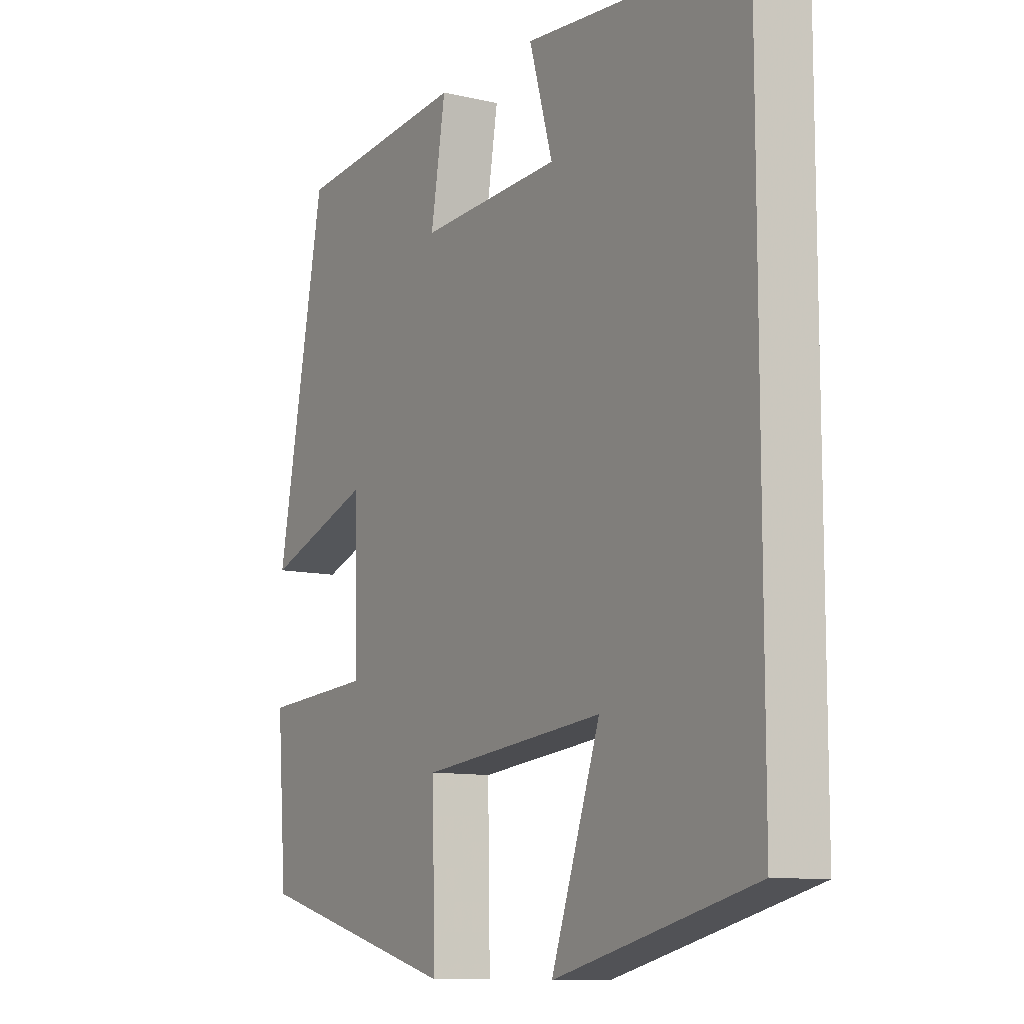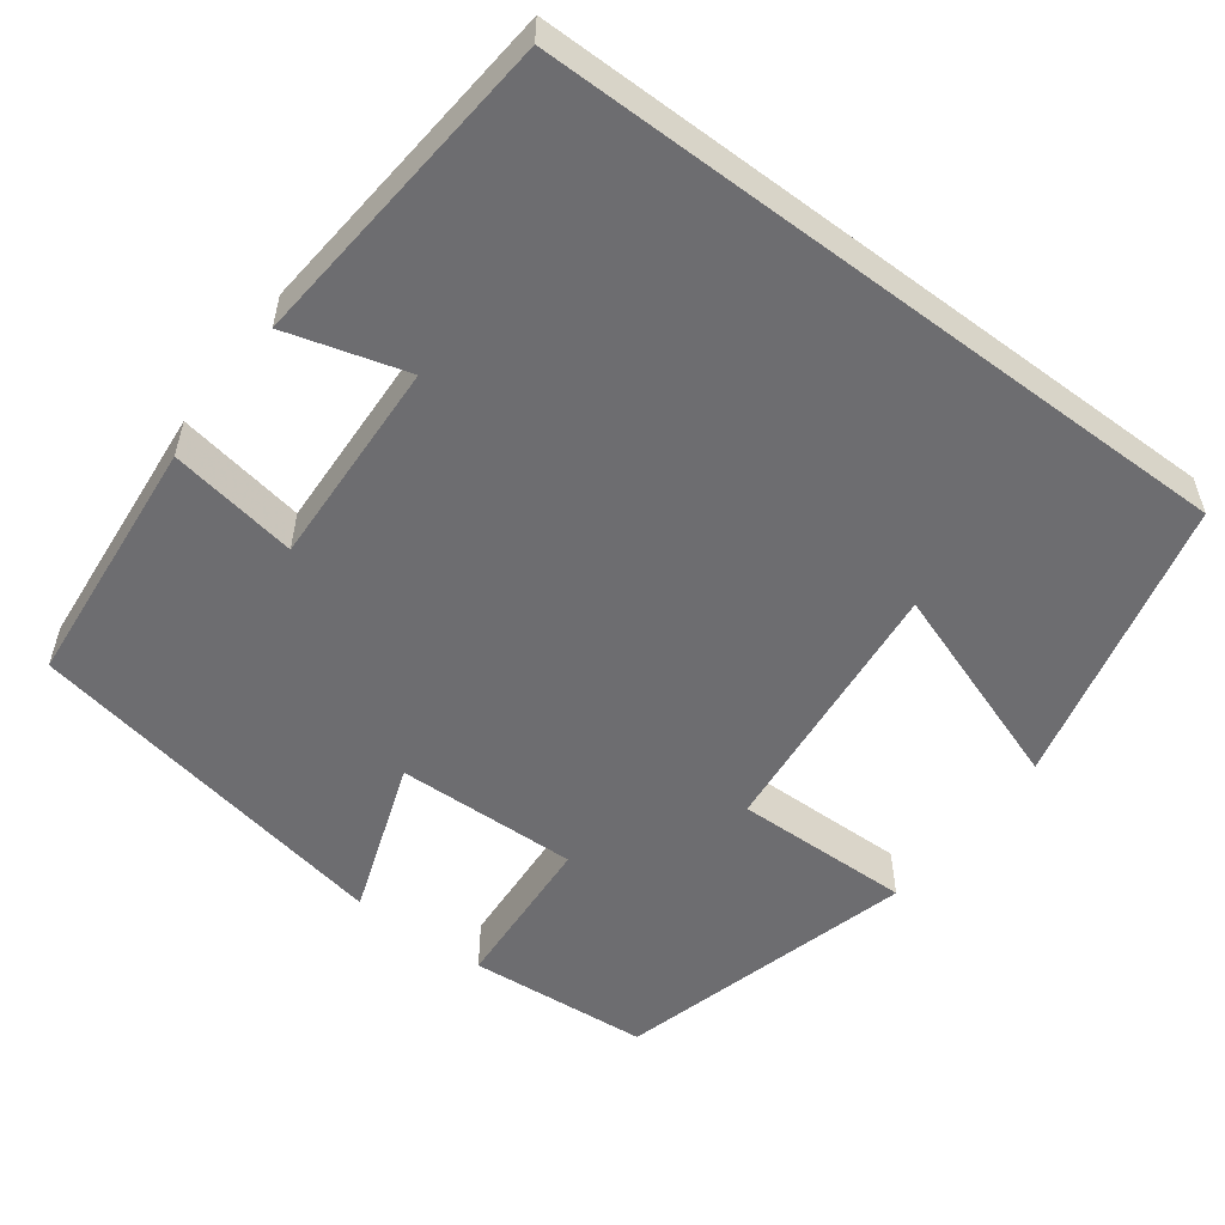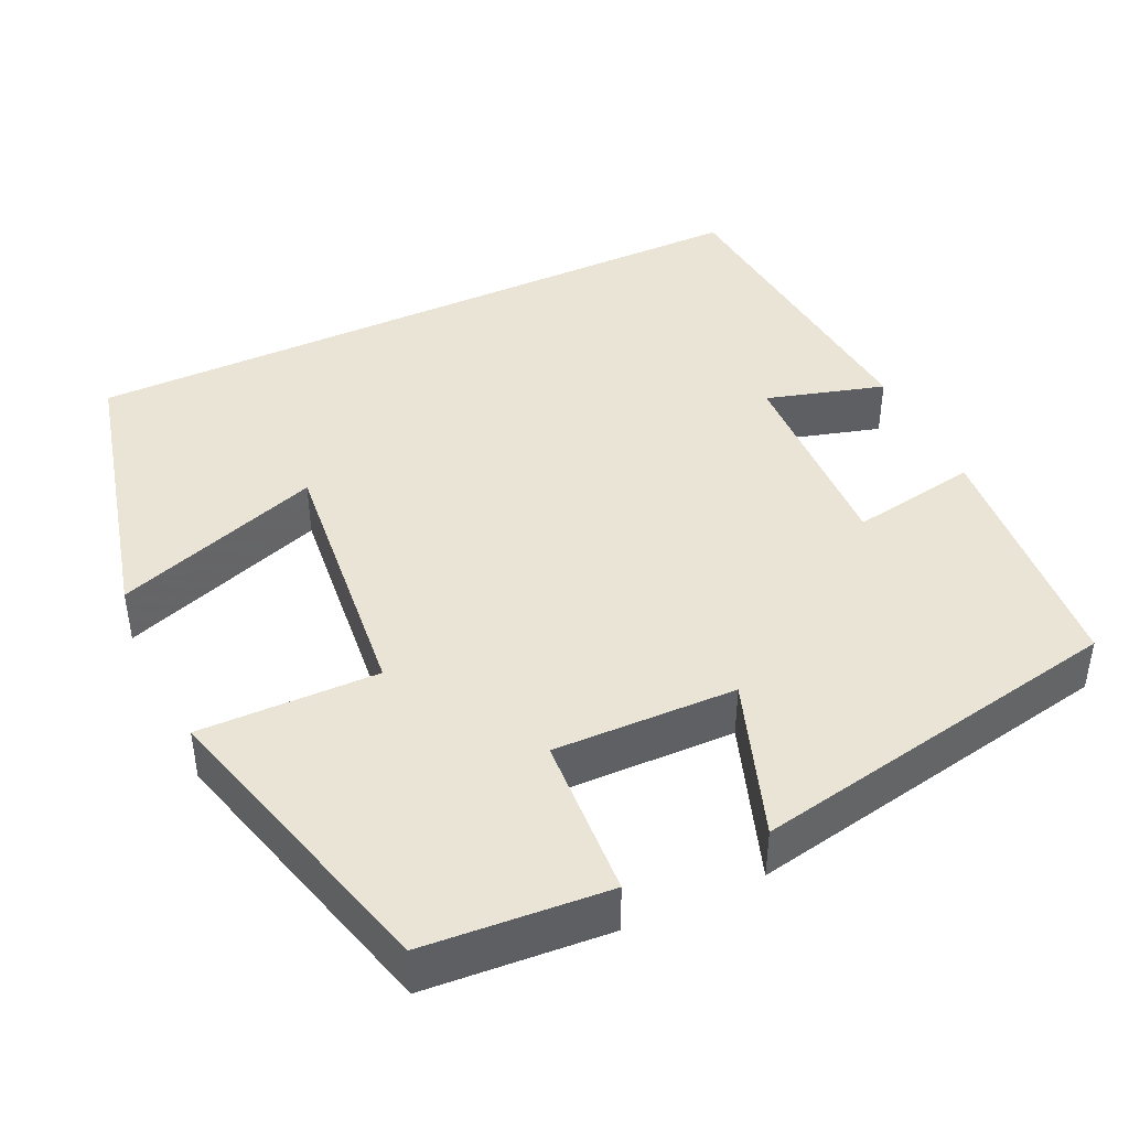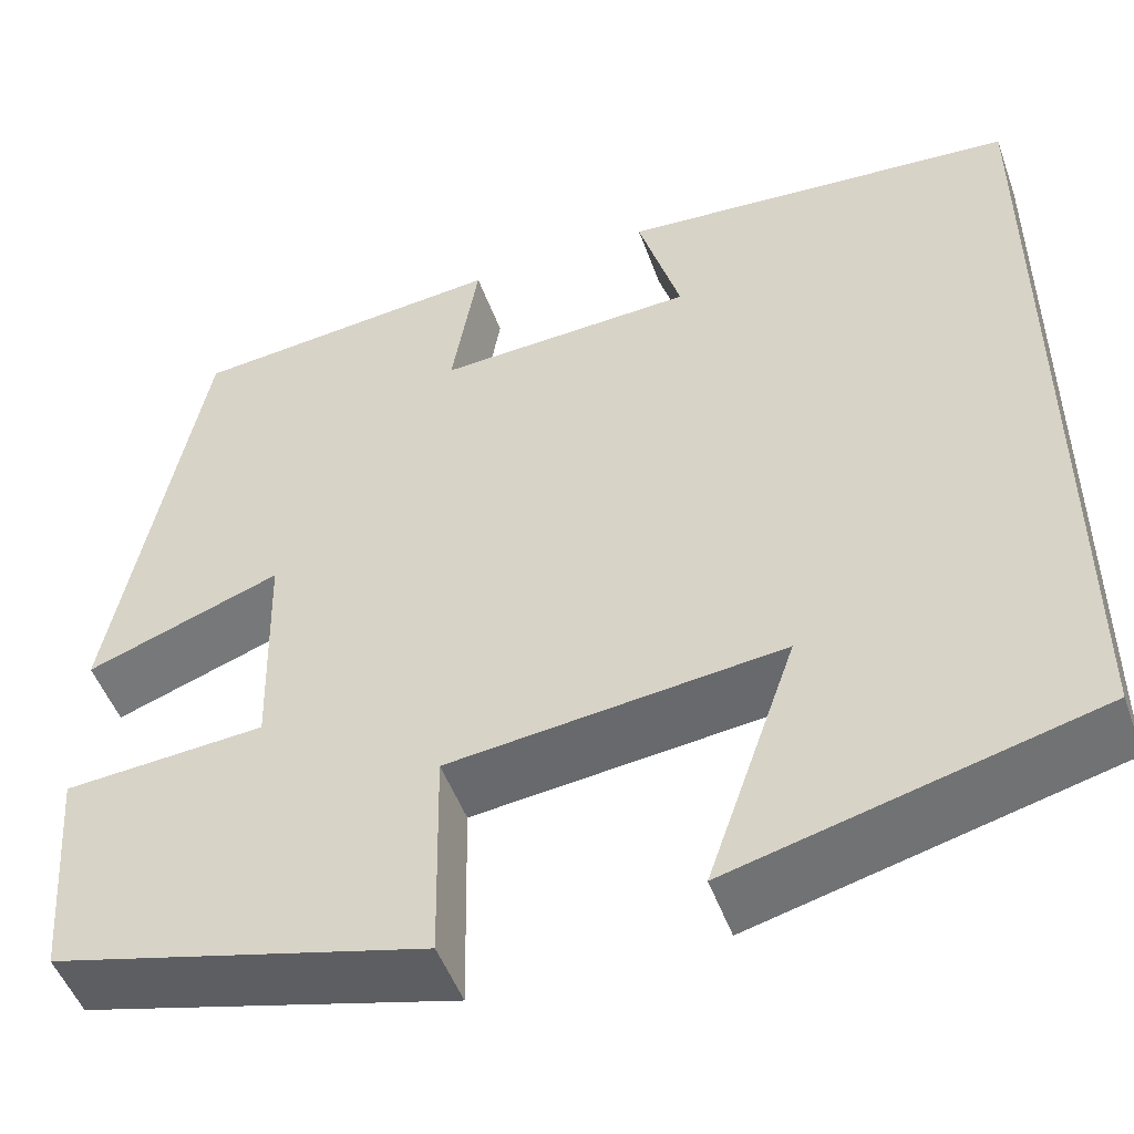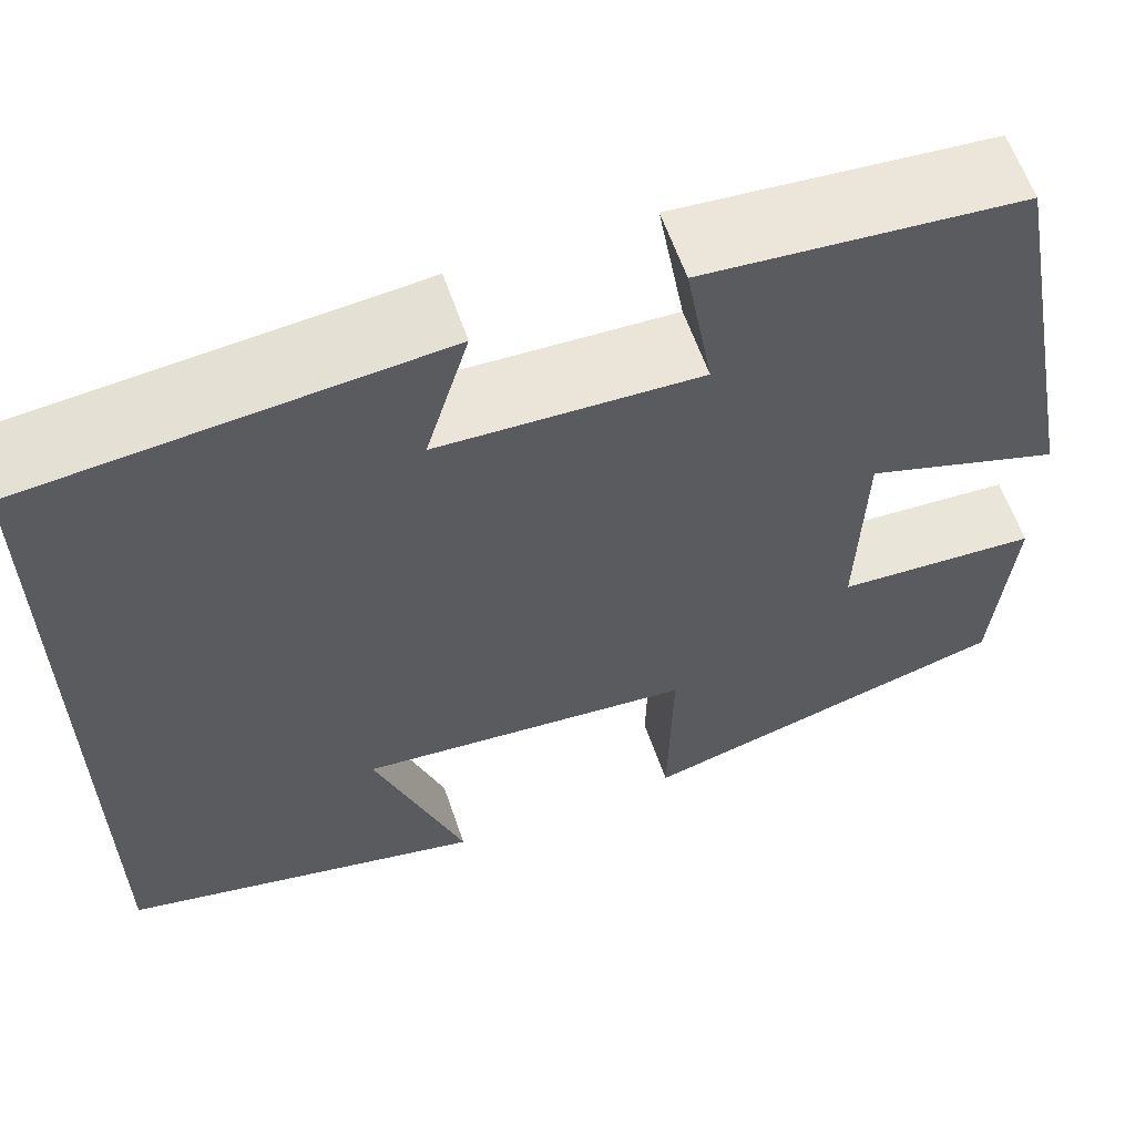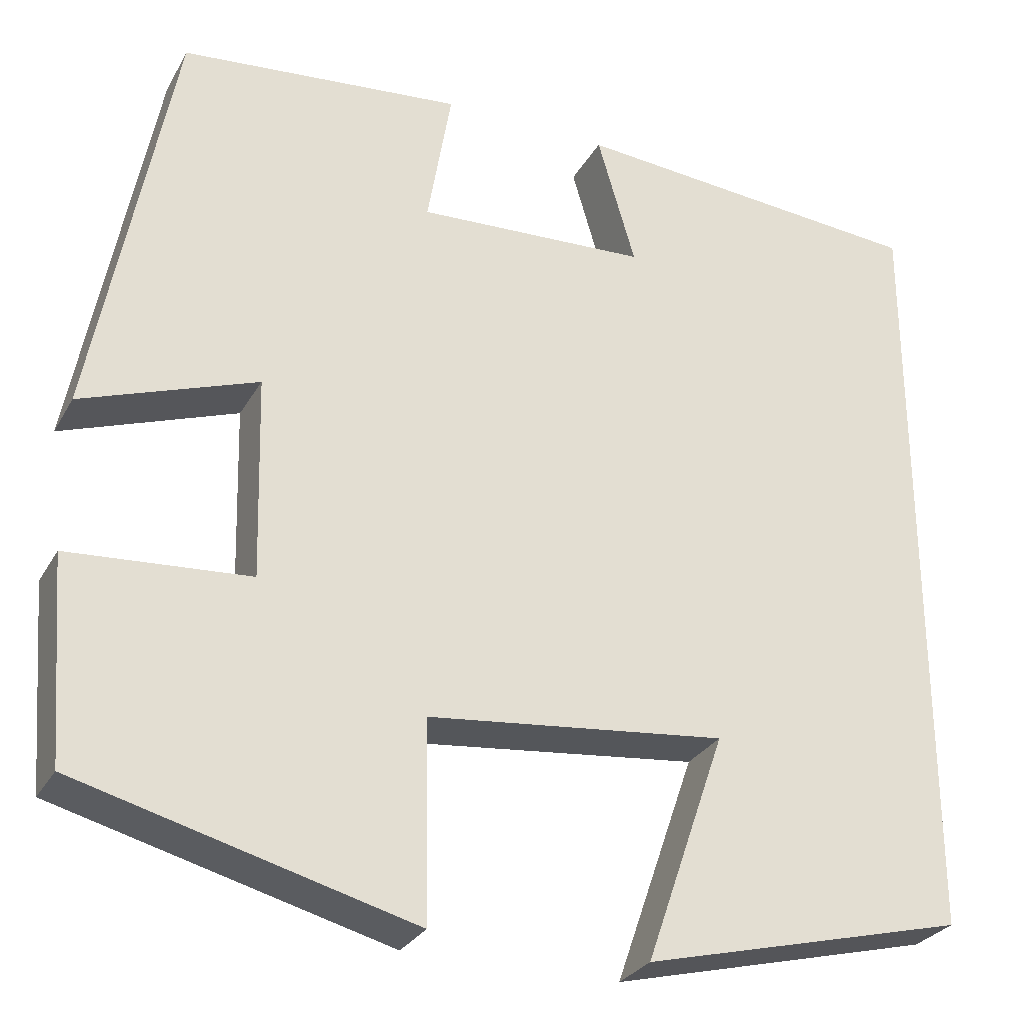
<metadata>
{"format":"obj","ext":"obj","renderer":"f3d","projection":"perspective","resolution":1024,"background":"white","views":[{"elev":-10.2,"azim":59.1,"up":"+Z"},{"elev":-54.1,"azim":53.1,"up":"+Y"},{"elev":42.4,"azim":-115.3,"up":"+Y"},{"elev":-50.2,"azim":19.7,"up":"+Z"},{"elev":61.2,"azim":161.0,"up":"+Z"},{"elev":-28.6,"azim":-24.2,"up":"+Z"}]}
</metadata>
<code>
v -0.482 0.07 -0.4
v -0.5 0.07 -0.172
v -0.297 0.07 -0.158
v -0.303 0.07 0.07
v -0.5 0.07 0
v -0.411 0.07 0.47
v -0.093 0.07 0.5
v -0.12 0.07 0.34
v 0.14 0.07 0.352
v 0.097 0.07 0.5
v 0.5 0.07 0.466
v 0.5 0.07 -0.409
v 0.136 0.07 -0.5
v 0.226 0.07 -0.241
v -0.11 0.07 -0.277
v -0.106 0.07 -0.5
v -0.482 0 -0.4
v -0.5 0 -0.172
v -0.297 0 -0.158
v -0.303 0 0.07
v -0.5 0 0
v -0.411 0 0.47
v -0.093 0 0.5
v -0.12 0 0.34
v 0.14 0 0.352
v 0.097 0 0.5
v 0.5 0 0.466
v 0.5 0 -0.409
v 0.136 0 -0.5
v 0.226 0 -0.241
v -0.11 0 -0.277
v -0.106 0 -0.5
f 15 16 1 2
f 14 15 2 3
f 11 12 13 14
f 11 14 3 4
f 9 10 11
f 9 11 4 5
f 8 9 5
f 5 6 7 8
f 18 17 32 31
f 19 18 31 30
f 30 29 28 27
f 20 19 30 27
f 27 26 25
f 21 20 27 25
f 21 25 24
f 24 23 22 21
f 1 17 18 2
f 2 18 19 3
f 3 19 20 4
f 4 20 21 5
f 5 21 22 6
f 6 22 23 7
f 7 23 24 8
f 8 24 25 9
f 9 25 26 10
f 10 26 27 11
f 11 27 28 12
f 12 28 29 13
f 13 29 30 14
f 14 30 31 15
f 15 31 32 16
f 16 32 17 1

</code>
